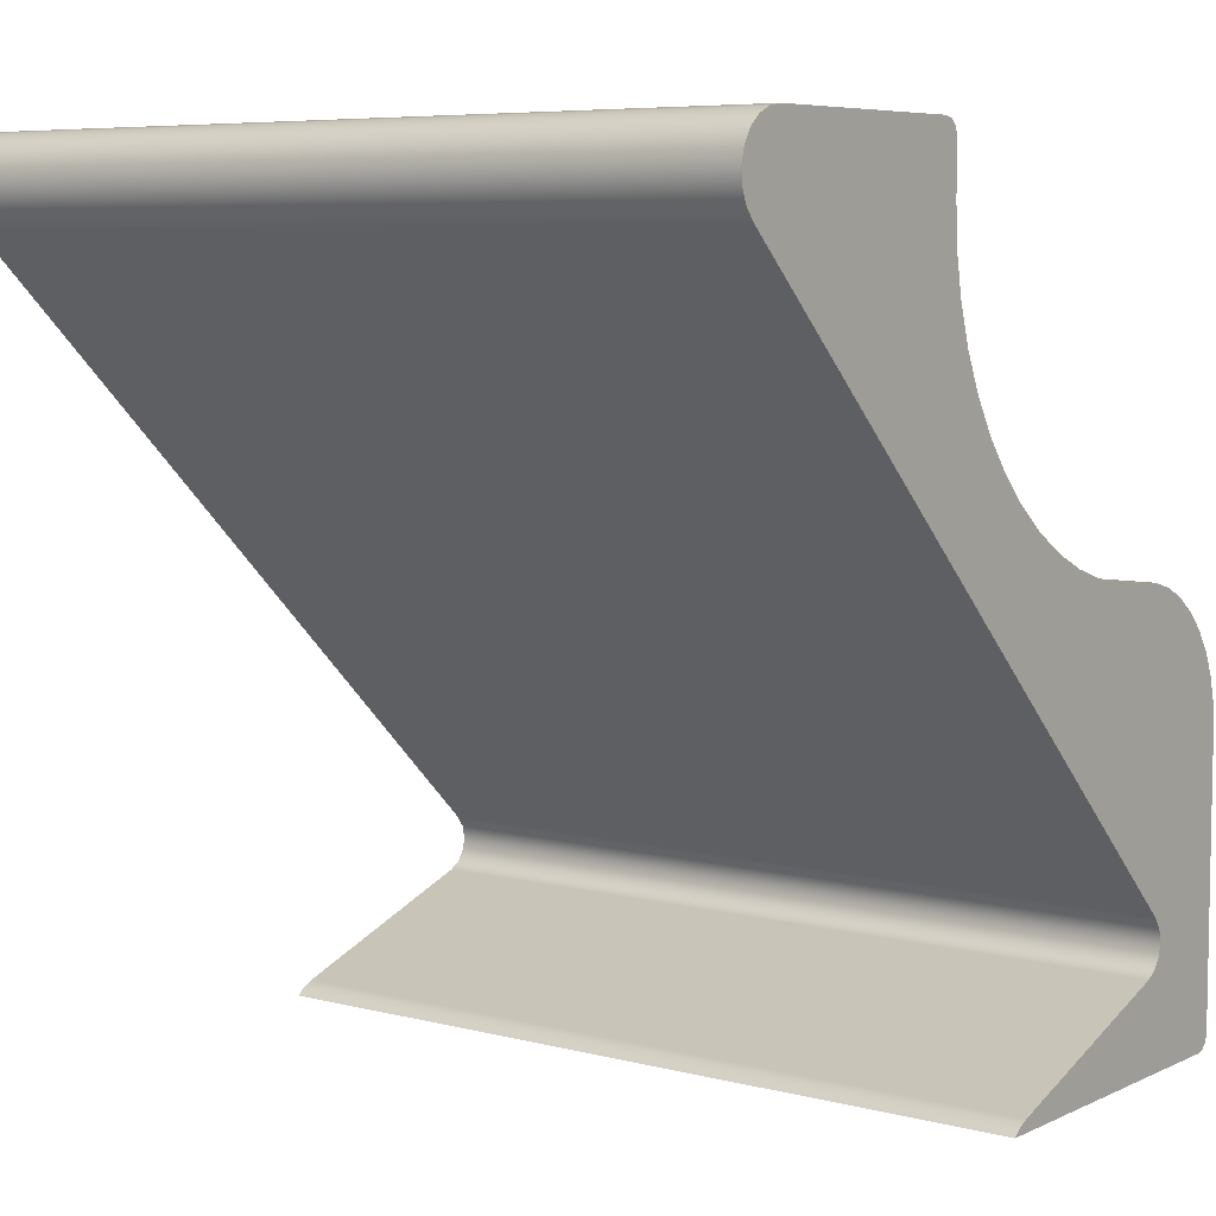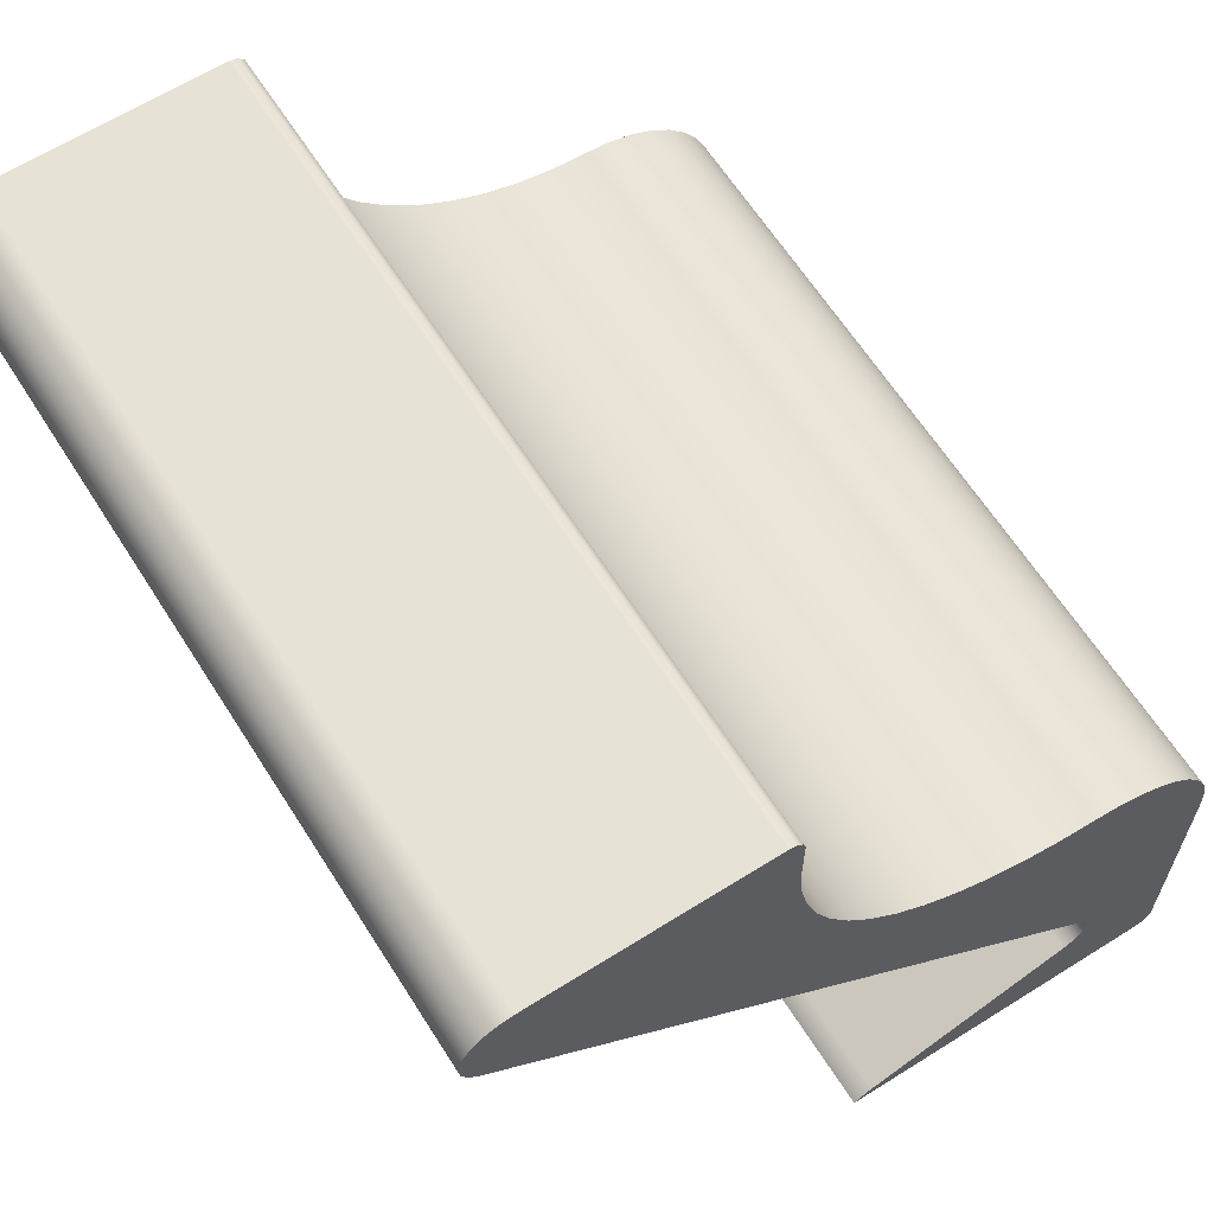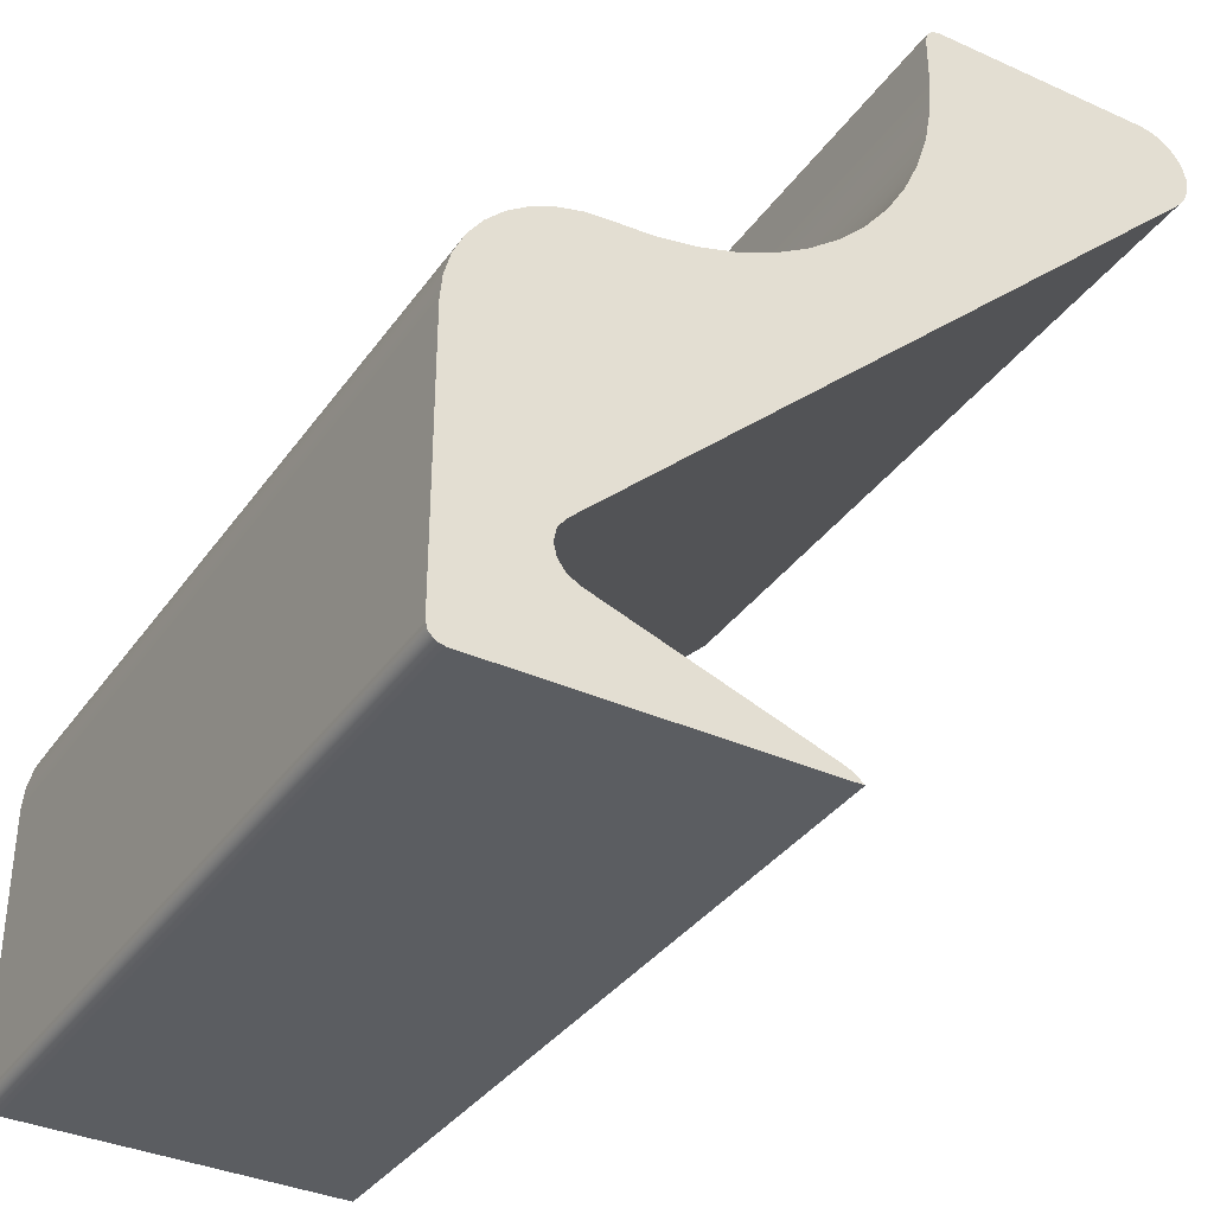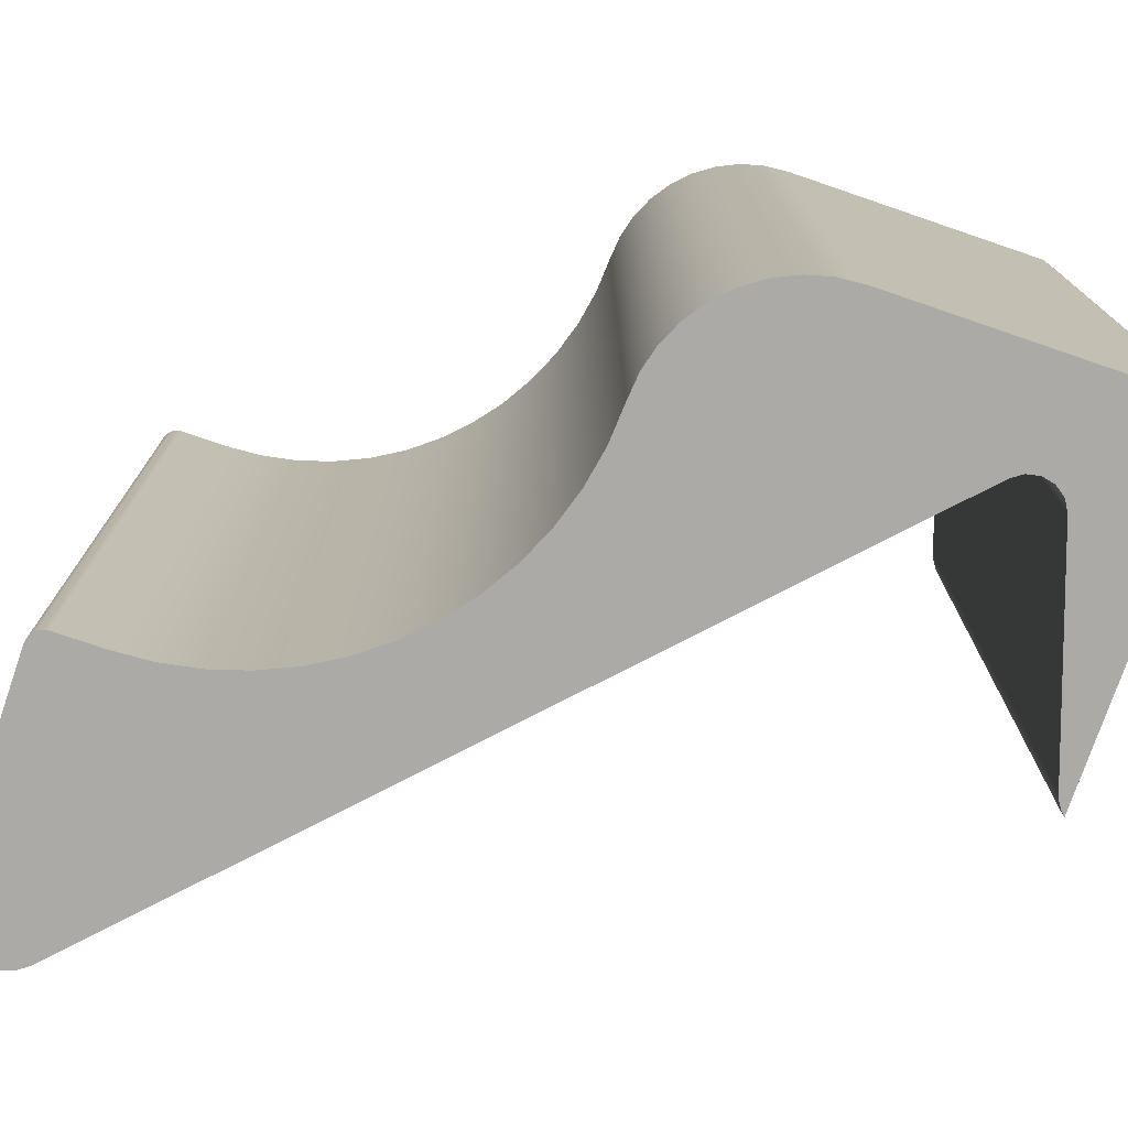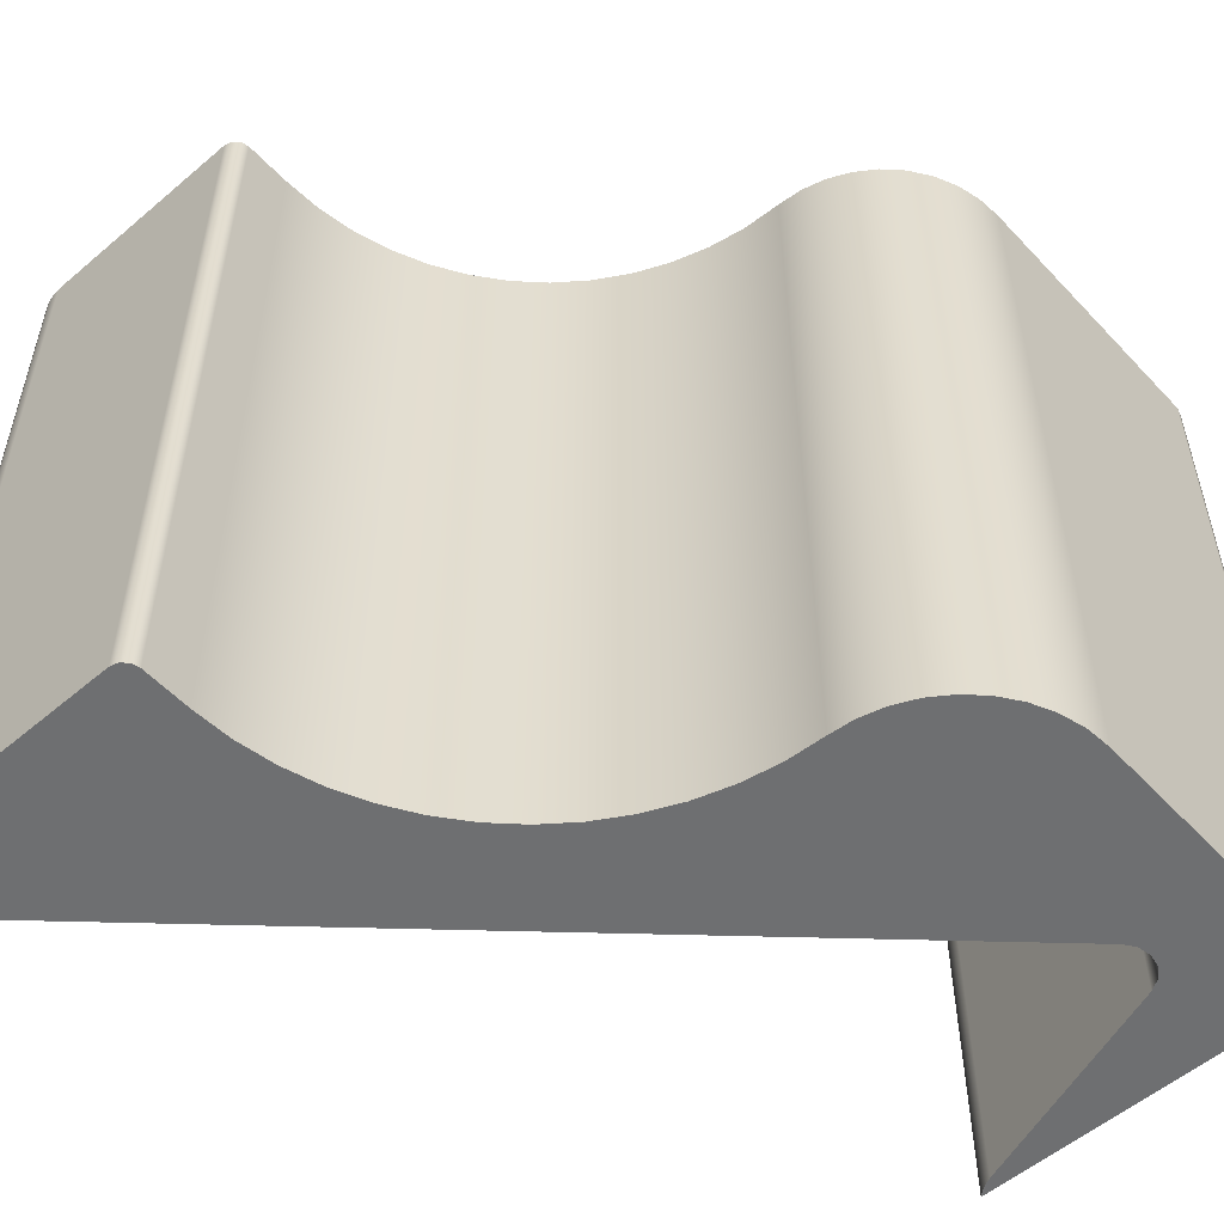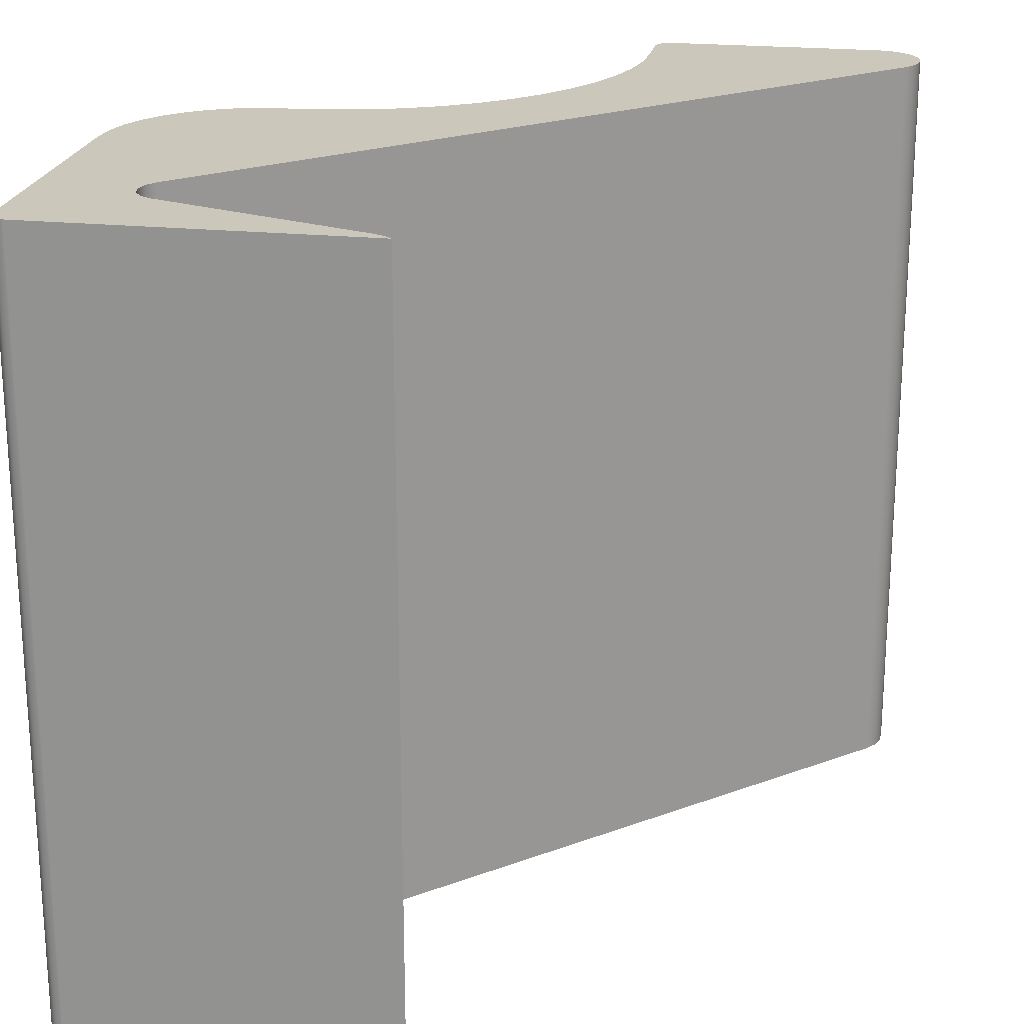
<metadata>
{"format":"obj","ext":"obj","renderer":"f3d","projection":"perspective","resolution":1024,"background":"white","views":[{"elev":6.6,"azim":127.2,"up":"+Y"},{"elev":63.7,"azim":147.6,"up":"+Y"},{"elev":-35.8,"azim":-30.6,"up":"+Y"},{"elev":-76.1,"azim":-108.9,"up":"+Z"},{"elev":-54.6,"azim":-138.0,"up":"+Z"},{"elev":21.7,"azim":10.2,"up":"+Z"}]}
</metadata>
<code>
v -0.09999 4.2 0
v -0.15 4.187 0
v -0.1866 4.15 0
v -0.2 4.1 0
v -0.2 4.1 5
v -0.1866 4.15 5
v -0.15 4.187 5
v -0.09999 4.2 5
v -0.2 4.1 0
v -0.2 3.8 0
v -0.2 3.8 5
v -0.2 4.1 5
v 1.299 4.2 0
v -0.09999 4.2 0
v -0.09999 4.2 5
v 1.299 4.2 5
v -0.2 3.8 0
v -0.2146 3.559 0
v -0.2582 3.321 0
v -0.3301 3.091 0
v -0.4292 2.87 0
v -0.5542 2.664 0
v -0.7031 2.474 0
v -0.8739 2.303 0
v -1.064 2.154 0
v -1.271 2.029 0
v -1.491 1.93 0
v -1.722 1.858 0
v -1.959 1.815 0
v -2.2 1.8 0
v -2.2 1.8 5
v -1.959 1.815 5
v -1.722 1.858 5
v -1.491 1.93 5
v -1.271 2.029 5
v -1.064 2.154 5
v -0.8739 2.303 5
v -0.7031 2.474 5
v -0.5542 2.664 5
v -0.4292 2.87 5
v -0.3301 3.091 5
v -0.2582 3.321 5
v -0.2146 3.559 5
v -0.2 3.8 5
v 1.506 3.683 0
v 1.561 3.753 0
v 1.592 3.836 0
v 1.598 3.925 0
v 1.577 4.011 0
v 1.533 4.088 0
v 1.467 4.148 0
v 1.387 4.187 0
v 1.299 4.2 0
v 1.299 4.2 5
v 1.387 4.187 5
v 1.467 4.148 5
v 1.533 4.088 5
v 1.577 4.011 5
v 1.598 3.925 5
v 1.592 3.836 5
v 1.561 3.753 5
v 1.506 3.683 5
v -2.2 1.8 0
v -2.196 1.8 0
v -2.196 1.8 5
v -2.2 1.8 5
v -2.434 -0.07458 5
v 1.506 3.683 5
v 1.561 3.753 5
v 1.592 3.836 5
v 1.598 3.925 5
v 1.577 4.011 5
v 1.533 4.088 5
v 1.467 4.148 5
v 1.387 4.187 5
v 1.299 4.2 5
v -0.09999 4.2 5
v -0.15 4.187 5
v -0.1866 4.15 5
v -0.2 4.1 5
v -0.2 3.8 5
v -0.2146 3.559 5
v -0.2582 3.321 5
v -0.3301 3.091 5
v -0.4292 2.87 5
v -0.5542 2.664 5
v -0.7031 2.474 5
v -0.8739 2.303 5
v -1.064 2.154 5
v -1.271 2.029 5
v -1.491 1.93 5
v -1.722 1.858 5
v -1.959 1.815 5
v -2.2 1.8 5
v -2.196 1.8 5
v -2.352 1.786 5
v -2.504 1.746 5
v -2.646 1.679 5
v -2.775 1.589 5
v -2.886 1.479 5
v -2.976 1.35 5
v -3.042 1.208 5
v -3.083 1.056 5
v -3.096 0.9 5
v -3.096 2.603e-08 5
v -3.096 -0.8561 5
v -3.083 -0.9061 5
v -3.046 -0.9427 5
v -2.996 -0.9561 5
v -0.9089 -0.9561 5
v -0.9438 -0.9248 5
v -0.9831 -0.8994 5
v -1.026 -0.8804 5
v -2.363 -0.4079 5
v -2.432 -0.366 5
v -2.479 -0.3 5
v -2.496 -0.2207 5
v -2.48 -0.1412 5
v -2.196 1.8 0
v -2.352 1.786 0
v -2.504 1.746 0
v -2.646 1.679 0
v -2.775 1.589 0
v -2.886 1.479 0
v -2.976 1.35 0
v -3.042 1.208 0
v -3.083 1.056 0
v -3.096 0.9 0
v -3.096 0.9 5
v -3.083 1.056 5
v -3.042 1.208 5
v -2.976 1.35 5
v -2.886 1.479 5
v -2.775 1.589 5
v -2.646 1.679 5
v -2.504 1.746 5
v -2.352 1.786 5
v -2.196 1.8 5
v -2.434 -0.07458 0
v 1.506 3.683 0
v 1.506 3.683 5
v -2.434 -0.07458 5
v -3.096 0.9 0
v -3.096 2.603e-08 0
v -3.096 2.603e-08 5
v -3.096 0.9 5
v 1.506 3.683 0
v -2.434 -0.07458 0
v -2.48 -0.1412 0
v -2.496 -0.2207 0
v -2.479 -0.3 0
v -2.432 -0.366 0
v -2.363 -0.4079 0
v -1.026 -0.8804 0
v -0.9831 -0.8994 0
v -0.9438 -0.9248 0
v -0.9089 -0.9561 0
v -2.996 -0.9561 0
v -3.046 -0.9427 0
v -3.083 -0.9061 0
v -3.096 -0.8561 0
v -3.096 2.603e-08 0
v -3.096 0.9 0
v -3.083 1.056 0
v -3.042 1.208 0
v -2.976 1.35 0
v -2.886 1.479 0
v -2.775 1.589 0
v -2.646 1.679 0
v -2.504 1.746 0
v -2.352 1.786 0
v -2.196 1.8 0
v -2.2 1.8 0
v -1.959 1.815 0
v -1.722 1.858 0
v -1.491 1.93 0
v -1.271 2.029 0
v -1.064 2.154 0
v -0.8739 2.303 0
v -0.7031 2.474 0
v -0.5542 2.664 0
v -0.4292 2.87 0
v -0.3301 3.091 0
v -0.2582 3.321 0
v -0.2146 3.559 0
v -0.2 3.8 0
v -0.2 4.1 0
v -0.1866 4.15 0
v -0.15 4.187 0
v -0.09999 4.2 0
v 1.299 4.2 0
v 1.387 4.187 0
v 1.467 4.148 0
v 1.533 4.088 0
v 1.577 4.011 0
v 1.598 3.925 0
v 1.592 3.836 0
v 1.561 3.753 0
v -3.096 2.603e-08 0
v -3.096 -0.8561 0
v -3.096 -0.8561 5
v -3.096 2.603e-08 5
v -3.096 -0.8561 0
v -3.083 -0.9061 0
v -3.046 -0.9427 0
v -2.996 -0.9561 0
v -2.996 -0.9561 5
v -3.046 -0.9427 5
v -3.083 -0.9061 5
v -3.096 -0.8561 5
v -2.996 -0.9561 0
v -0.9089 -0.9561 0
v -0.9089 -0.9561 5
v -2.996 -0.9561 5
v -0.9089 -0.9561 0
v -0.9438 -0.9248 0
v -0.9831 -0.8994 0
v -1.026 -0.8804 0
v -1.026 -0.8804 5
v -0.9831 -0.8994 5
v -0.9438 -0.9248 5
v -0.9089 -0.9561 5
v -1.026 -0.8804 0
v -2.363 -0.4079 0
v -2.363 -0.4079 5
v -1.026 -0.8804 5
v -2.363 -0.4079 0
v -2.432 -0.366 0
v -2.479 -0.3 0
v -2.496 -0.2207 0
v -2.48 -0.1412 0
v -2.434 -0.07458 0
v -2.434 -0.07458 5
v -2.48 -0.1412 5
v -2.496 -0.2207 5
v -2.479 -0.3 5
v -2.432 -0.366 5
v -2.363 -0.4079 5
f 8 1 7
f 7 1 2
f 7 2 6
f 6 2 3
f 6 3 5
f 5 3 4
f 9 10 12
f 12 10 11
f 13 14 16
f 16 14 15
f 44 17 43
f 43 17 18
f 43 18 42
f 42 18 19
f 42 19 41
f 41 19 20
f 41 20 40
f 40 20 21
f 40 21 39
f 39 21 22
f 39 22 38
f 38 22 23
f 38 23 37
f 37 23 24
f 37 24 36
f 36 24 25
f 36 25 35
f 35 25 26
f 35 26 34
f 34 26 27
f 34 27 33
f 33 27 28
f 33 28 32
f 32 28 29
f 32 29 31
f 31 29 30
f 62 45 61
f 61 45 46
f 61 46 60
f 60 46 47
f 60 47 59
f 59 47 48
f 59 48 58
f 58 48 49
f 58 49 57
f 57 49 50
f 57 50 56
f 56 50 51
f 56 51 55
f 55 51 52
f 55 52 54
f 54 52 53
f 63 64 66
f 66 64 65
f 68 88 67
f 67 88 89
f 67 89 90
f 69 73 68
f 68 73 74
f 68 74 75
f 73 69 72
f 72 69 70
f 72 70 71
f 75 76 68
f 68 76 82
f 68 82 83
f 82 76 81
f 81 76 77
f 81 77 80
f 80 77 78
f 80 78 79
f 83 84 68
f 68 84 85
f 68 85 86
f 86 87 68
f 68 87 88
f 90 91 67
f 67 91 92
f 67 92 93
f 94 95 93
f 93 95 67
f 95 96 67
f 67 96 97
f 67 97 98
f 98 99 67
f 67 99 100
f 67 100 101
f 101 102 67
f 67 102 103
f 67 103 104
f 104 105 67
f 67 105 118
f 118 105 117
f 117 105 116
f 116 105 106
f 116 106 109
f 109 106 108
f 108 106 107
f 110 113 109
f 109 113 114
f 109 114 115
f 111 112 110
f 110 112 113
f 115 116 109
f 138 119 137
f 137 119 120
f 137 120 136
f 136 120 121
f 136 121 135
f 135 121 122
f 135 122 134
f 134 122 123
f 134 123 133
f 133 123 124
f 133 124 132
f 132 124 125
f 132 125 131
f 131 125 126
f 131 126 130
f 130 126 127
f 130 127 129
f 129 127 128
f 139 140 142
f 142 140 141
f 143 144 146
f 146 144 145
f 148 179 147
f 147 179 180
f 147 180 181
f 149 162 148
f 148 162 163
f 148 163 164
f 149 150 162
f 162 150 151
f 162 151 161
f 161 151 158
f 161 158 159
f 151 152 158
f 158 152 153
f 158 153 154
f 158 154 157
f 157 154 155
f 157 155 156
f 159 160 161
f 164 165 148
f 148 165 166
f 148 166 167
f 167 168 148
f 148 168 169
f 148 169 170
f 170 171 148
f 148 171 172
f 148 172 174
f 174 172 173
f 174 175 148
f 148 175 176
f 148 176 177
f 177 178 148
f 148 178 179
f 181 182 147
f 147 182 183
f 147 183 184
f 184 185 147
f 147 185 191
f 147 191 192
f 185 186 191
f 191 186 190
f 190 186 187
f 190 187 189
f 189 187 188
f 192 193 147
f 147 193 194
f 147 194 198
f 198 194 195
f 198 195 197
f 197 195 196
f 199 200 202
f 202 200 201
f 210 203 209
f 209 203 204
f 209 204 208
f 208 204 205
f 208 205 207
f 207 205 206
f 211 212 214
f 214 212 213
f 222 215 221
f 221 215 216
f 221 216 217
f 218 219 217
f 217 219 220
f 217 220 221
f 223 224 226
f 226 224 225
f 238 227 237
f 237 227 228
f 237 228 236
f 236 228 229
f 236 229 235
f 235 229 230
f 235 230 234
f 234 230 231
f 234 231 233
f 233 231 232

</code>
